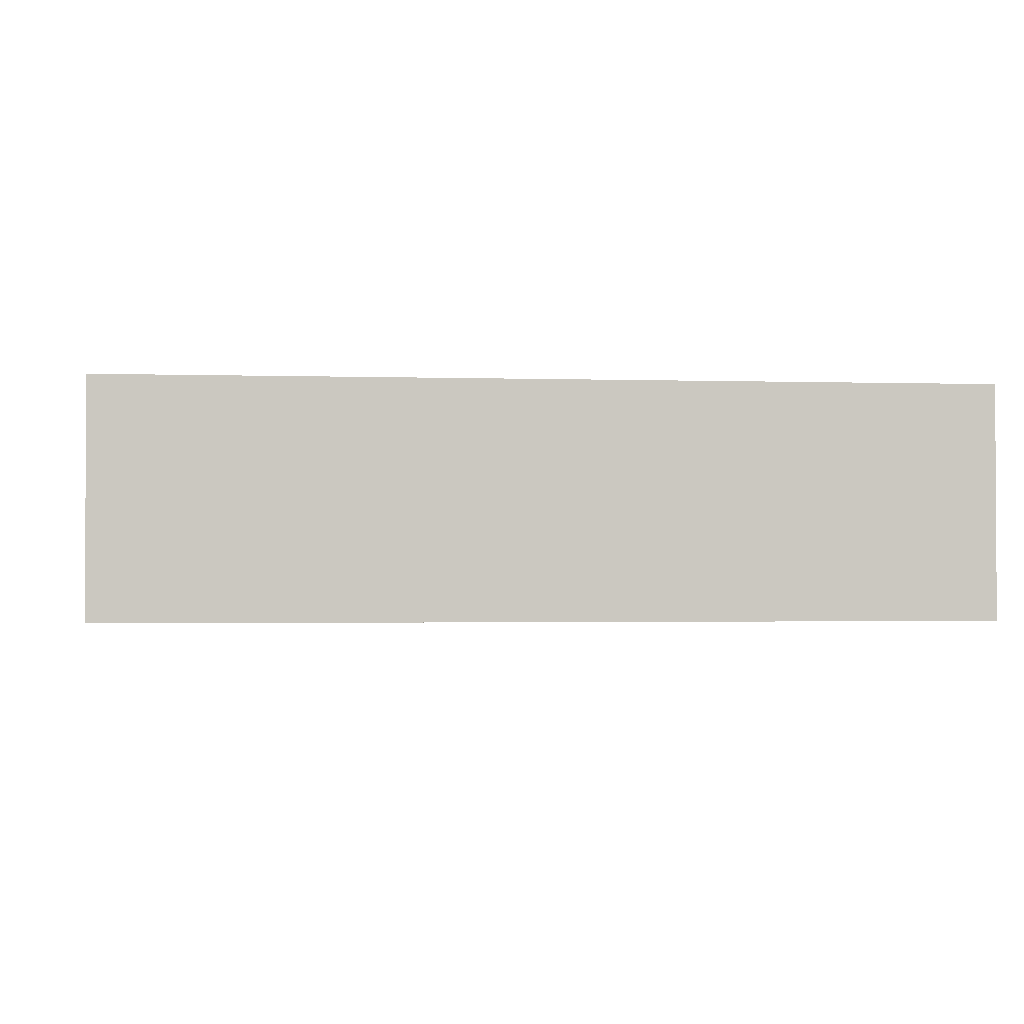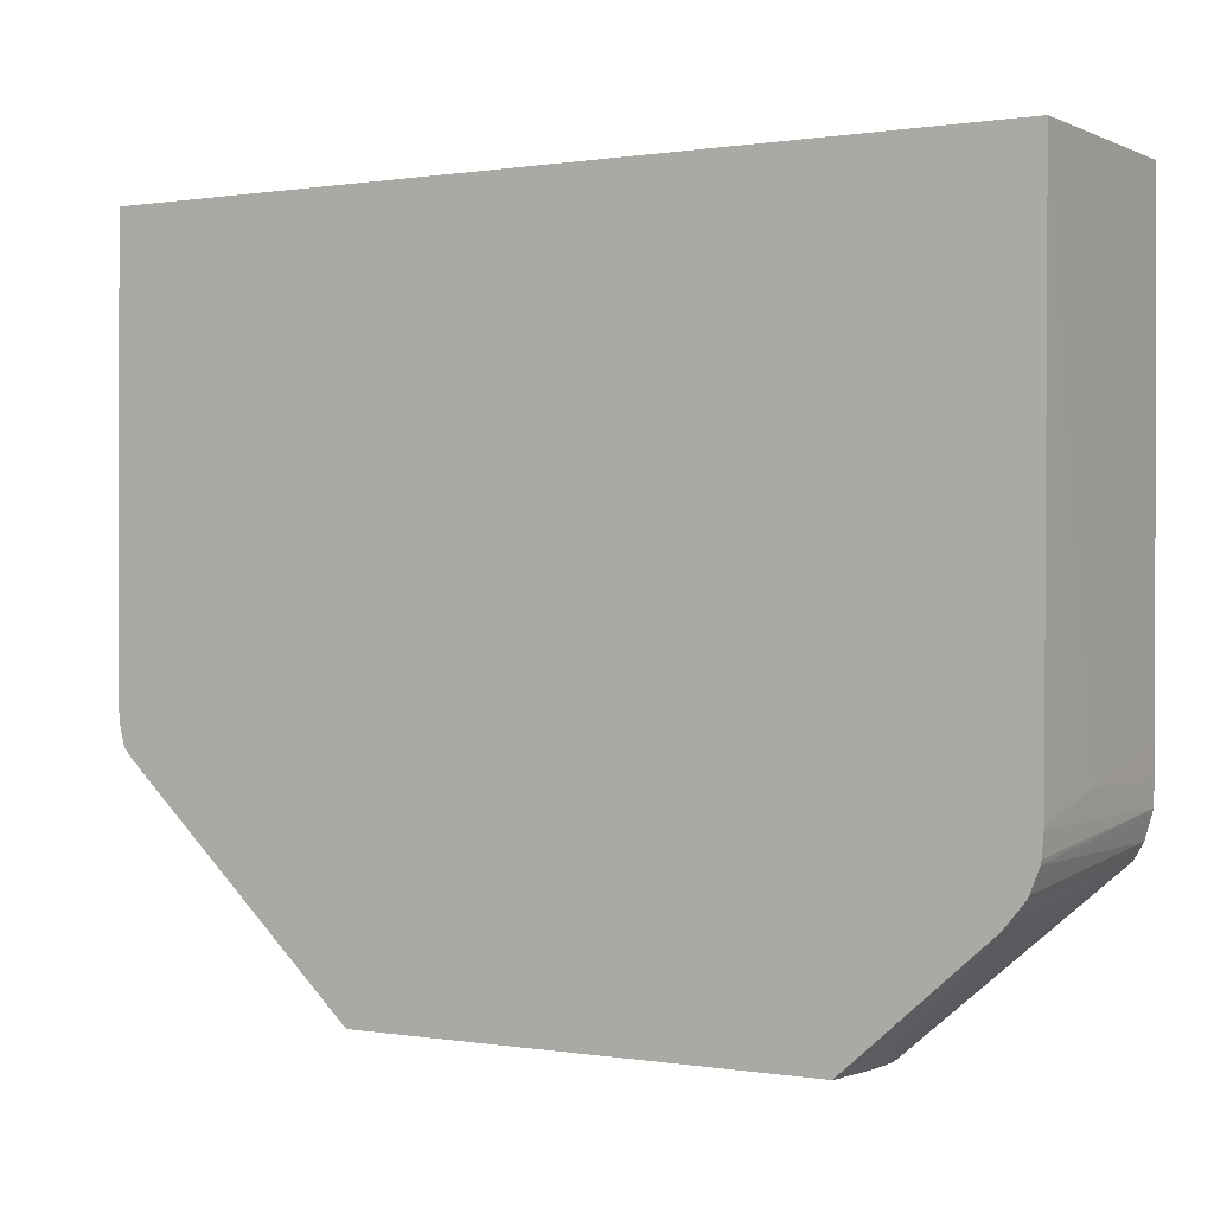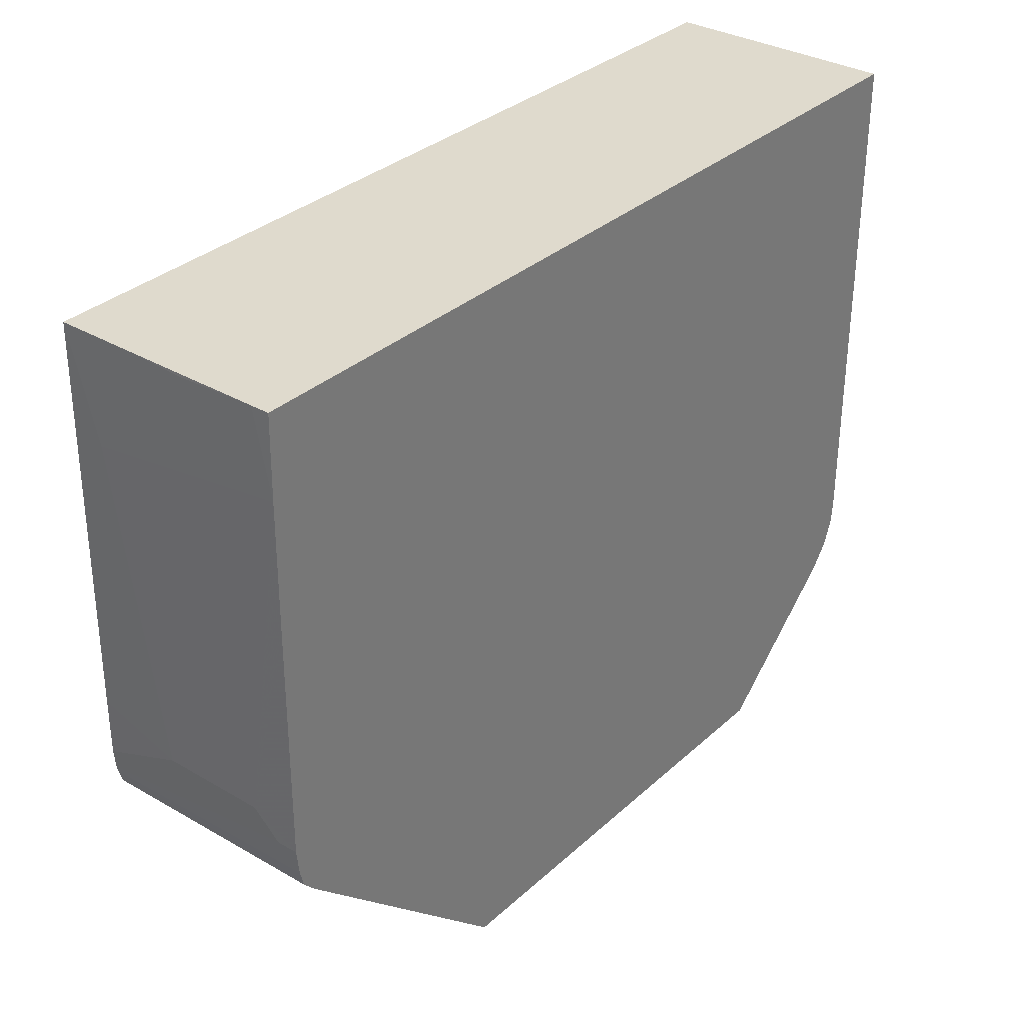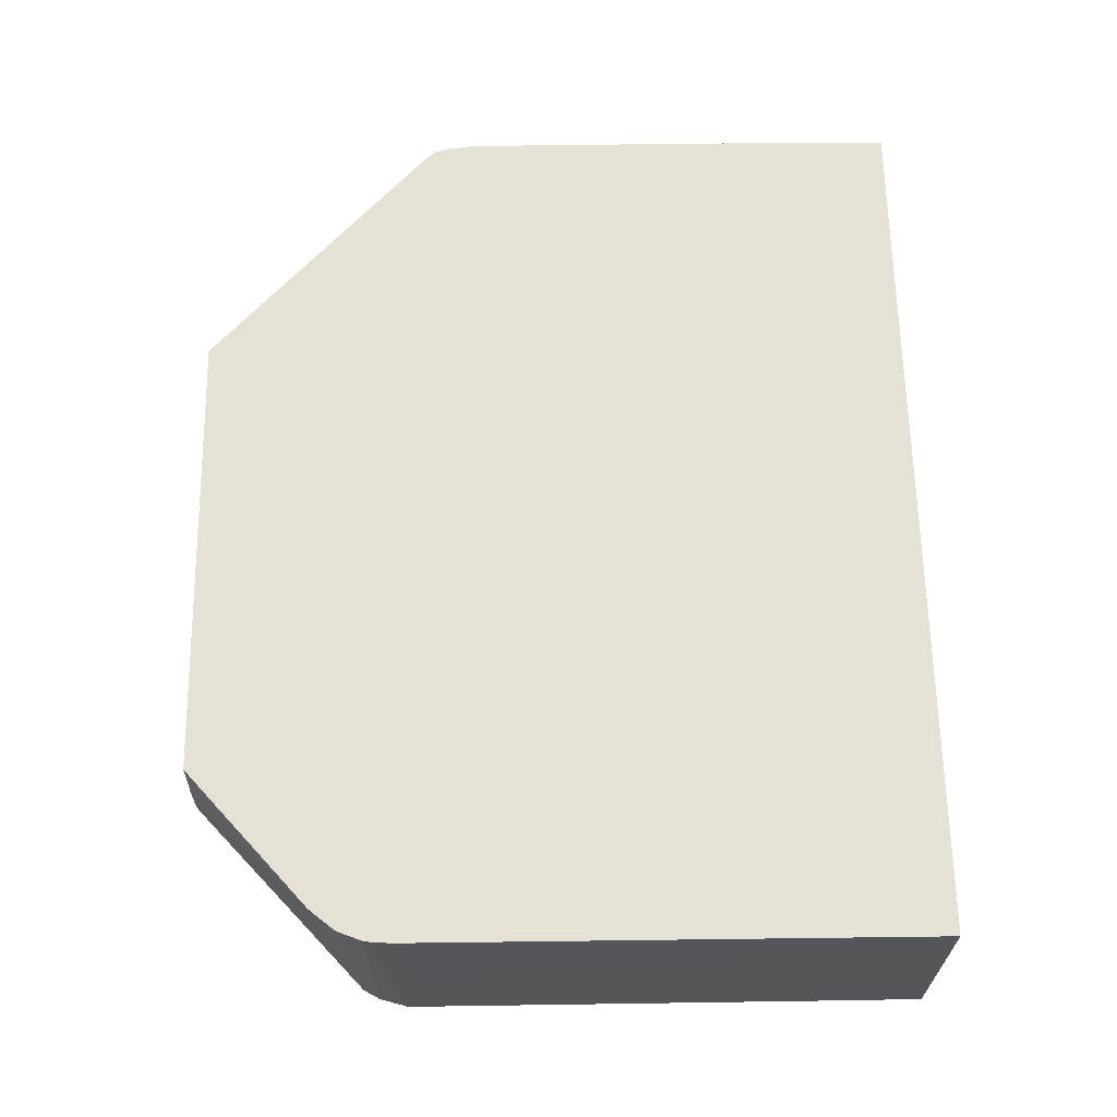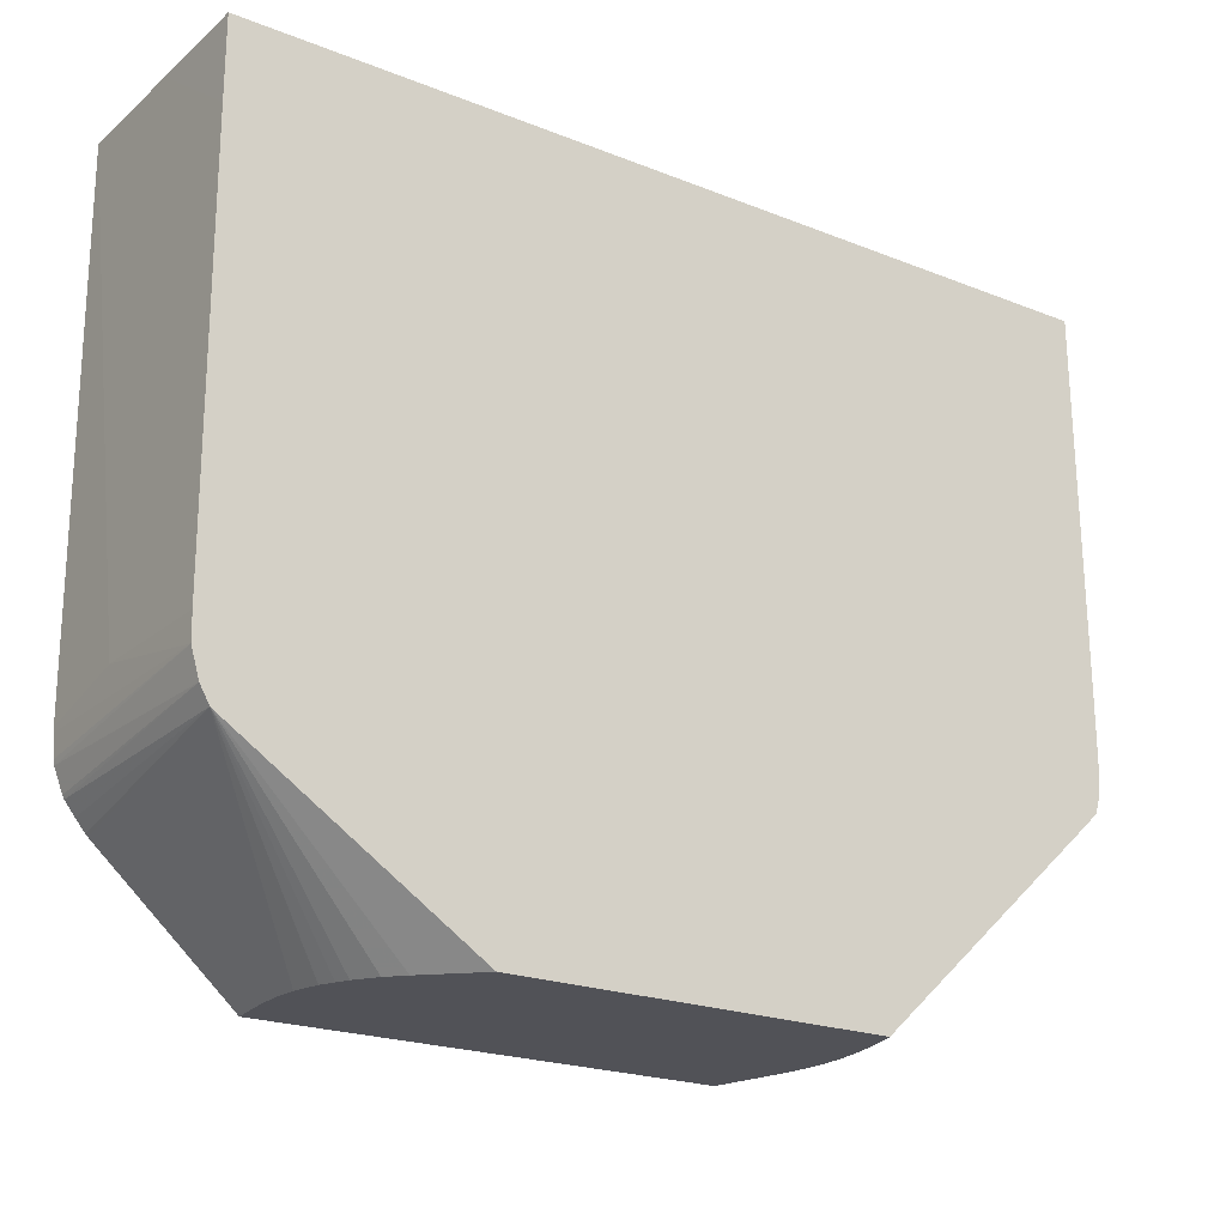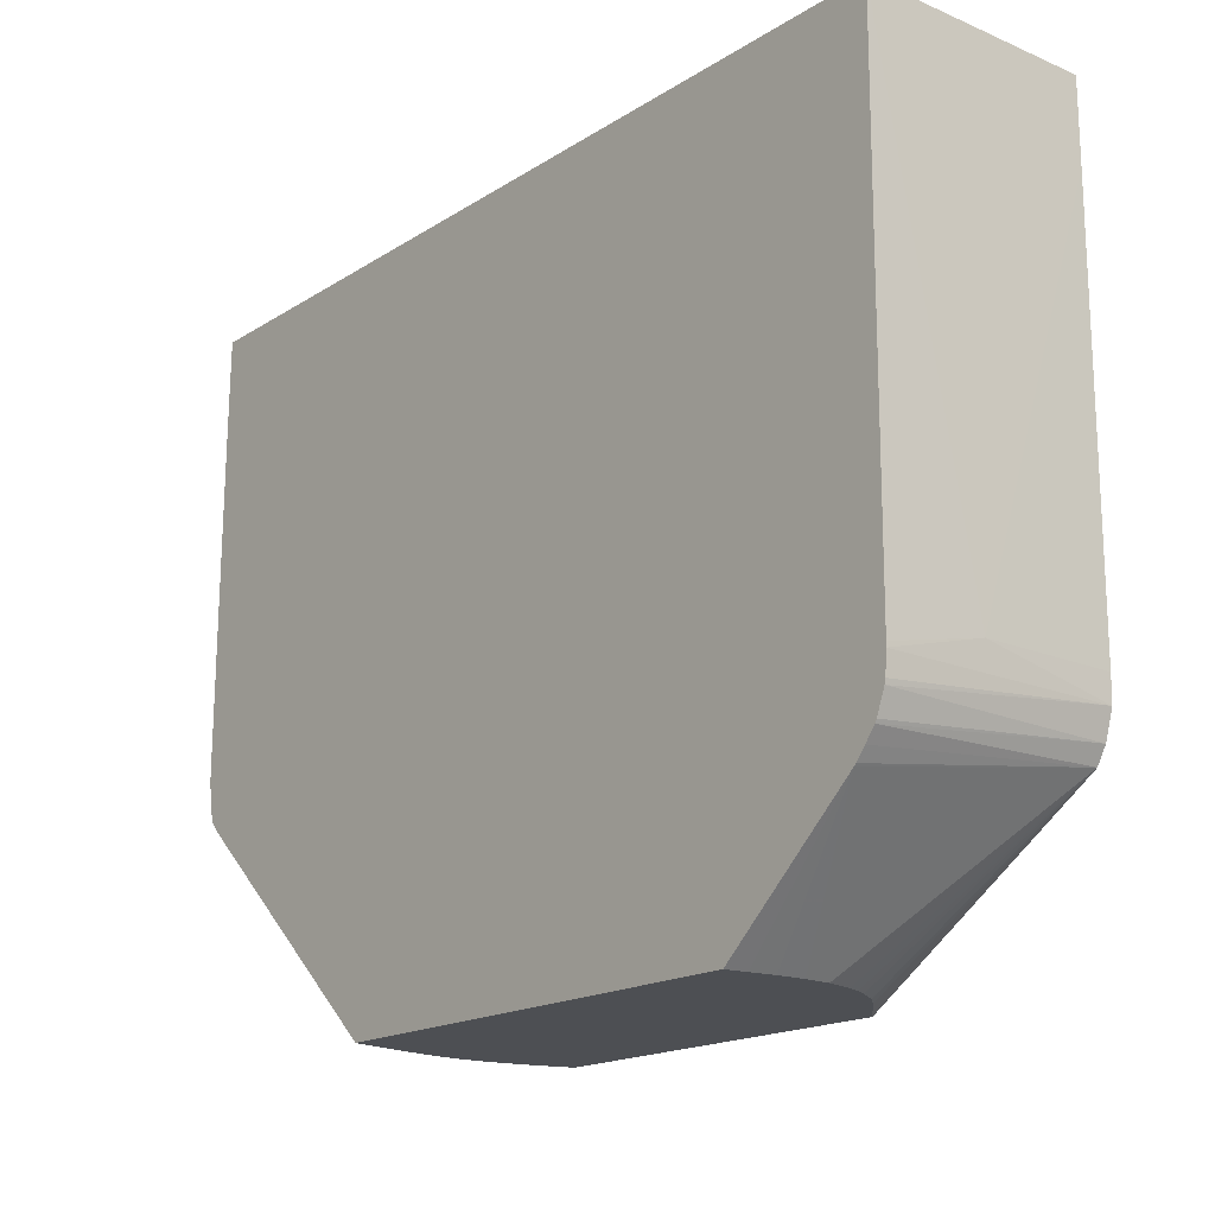
<metadata>
{"format":"obj","ext":"obj","renderer":"f3d","projection":"perspective","resolution":1024,"background":"white","views":[{"elev":-1.8,"azim":173.4,"up":"+Z"},{"elev":0.3,"azim":31.0,"up":"+Y"},{"elev":32.9,"azim":-50.9,"up":"+Y"},{"elev":64.5,"azim":89.0,"up":"+Z"},{"elev":-21.6,"azim":145.0,"up":"+Y"},{"elev":-17.7,"azim":50.5,"up":"+Y"}]}
</metadata>
<code>
v -0.005546 -0.009006 0.02391
v 0.01254 0.01157 0.02391
v 0.0125 -0.003335 0.02391
v 0.01251 -0.001853 0.02391
v 0.01251 -0.002594 0.02391
v 0.01252 -0.002594 0.02779
v 0.01254 0.009263 0.02391
v 0.01255 0.01157 0.02705
v 0.01255 0.01157 0.03062
v -0.01278 0.01157 0.03062
v -0.01278 0.01157 0.02391
v -0.01279 0.01157 0.0301
v -0.01281 0.009263 0.03062
v -0.01279 0.01149 0.02779
v -0.01279 0.01157 0.02631
v -0.01282 0.008522 0.02483
v -0.01288 0.0003709 0.02391
v -0.01289 -0.0003703 0.02631
v -0.01289 -0.0003703 0.02927
v -0.01284 0.005557 0.03062
v -0.01286 -0.001111 0.03062
v -0.01287 -0.001111 0.03002
v -0.01278 -0.001861 0.03062
v -0.01283 -0.001853 0.02391
v -0.01289 -0.001287 0.02391
v -0.01268 -0.002404 0.02391
v -0.0128 -0.002026 0.02391
v -0.01265 -0.002342 0.03062
v -0.01232 -0.002711 0.03062
v -0.006169 -0.009006 0.02705
v -0.006141 -0.009006 0.02657
v -0.006117 -0.009006 0.02631
v -0.01231 -0.002767 0.02391
v -0.006042 -0.009006 0.02579
v -0.00599 -0.009006 0.02552
v -0.005843 -0.009006 0.02488
v -0.005606 -0.009006 0.02409
v -0.005576 -0.009006 0.03062
v -0.006094 -0.009006 0.02805
v -0.006124 -0.009006 0.02779
v -0.006159 -0.009006 0.02731
v -0.005982 -0.009006 0.02872
v -0.005666 -0.009006 0.03025
v 0.00758 -0.009006 0.03062
v 0.005126 -0.009006 0.02391
v 0.007584 -0.009006 0.02704
v 0.007757 -0.009006 0.0293
v 0.007667 -0.009006 0.03001
v 0.01148 -0.005544 0.03062
v 0.007804 -0.009006 0.02853
v 0.007764 -0.009006 0.0278
v 0.012 -0.00458 0.02391
v 0.01155 -0.005482 0.03062
v 0.01181 -0.00516 0.03062
v 0.0121 -0.004797 0.03062
v 0.01227 -0.004114 0.02391
v 0.01215 -0.004705 0.03062
v 0.0124 -0.004076 0.03062
v 0.006436 -0.009006 0.02521
v 0.006854 -0.009006 0.02567
v 0.007252 -0.009006 0.02629
v 0.007414 -0.009006 0.02663
v 0.01243 -0.003941 0.03062
v 0.01248 -0.0032 0.03062
v 0.01248 -0.003335 0.03062
f 50 47 51
f 51 47 46
f 51 46 52
f 51 52 49
f 52 53 49
f 56 57 55
f 52 55 54
f 56 55 52
f 56 58 57
f 56 3 58
f 50 51 49
f 56 52 3
f 52 54 53
f 50 49 47
f 43 42 38
f 48 49 44
f 48 44 47
f 47 44 46
f 46 44 45
f 45 44 1
f 38 1 44
f 38 44 29
f 42 39 38
f 43 38 29
f 43 29 42
f 42 29 39
f 40 39 29
f 52 45 3
f 48 47 49
f 59 45 52
f 10 44 9
f 59 52 60
f 11 2 1
f 17 11 1
f 13 21 10
f 23 28 21
f 41 40 29
f 21 29 10
f 29 44 10
f 49 53 44
f 54 55 53
f 57 58 55
f 55 58 53
f 53 58 44
f 58 9 44
f 59 60 45
f 64 9 58
f 65 63 3
f 65 3 6
f 65 6 64
f 65 64 63
f 63 64 58
f 63 58 3
f 45 1 3
f 60 46 45
f 62 61 52
f 62 52 46
f 62 46 61
f 61 46 60
f 61 60 52
f 6 9 64
f 41 29 30
f 28 29 21
f 40 30 39
f 20 19 21
f 20 21 13
f 20 13 19
f 19 13 18
f 16 13 14
f 16 18 13
f 16 17 18
f 16 11 17
f 15 12 11
f 15 11 16
f 15 16 14
f 15 14 12
f 12 14 13
f 22 21 19
f 12 13 10
f 11 10 2
f 2 10 9
f 8 7 2
f 8 2 9
f 8 9 6
f 8 6 7
f 6 4 7
f 5 4 6
f 5 6 3
f 5 3 4
f 4 3 2
f 2 3 1
f 41 30 40
f 12 10 11
f 22 23 21
f 7 4 2
f 22 25 24
f 22 24 23
f 39 30 38
f 30 1 38
f 32 35 30
f 35 1 30
f 36 1 35
f 33 26 1
f 37 1 36
f 37 36 33
f 33 36 35
f 34 33 35
f 34 35 32
f 34 32 33
f 33 32 26
f 37 33 1
f 31 32 30
f 22 18 25
f 31 26 32
f 22 19 18
f 25 18 17
f 25 17 24
f 26 24 1
f 27 24 26
f 24 17 1
f 27 23 24
f 27 28 23
f 27 26 28
f 26 29 28
f 26 30 29
f 31 30 26

</code>
